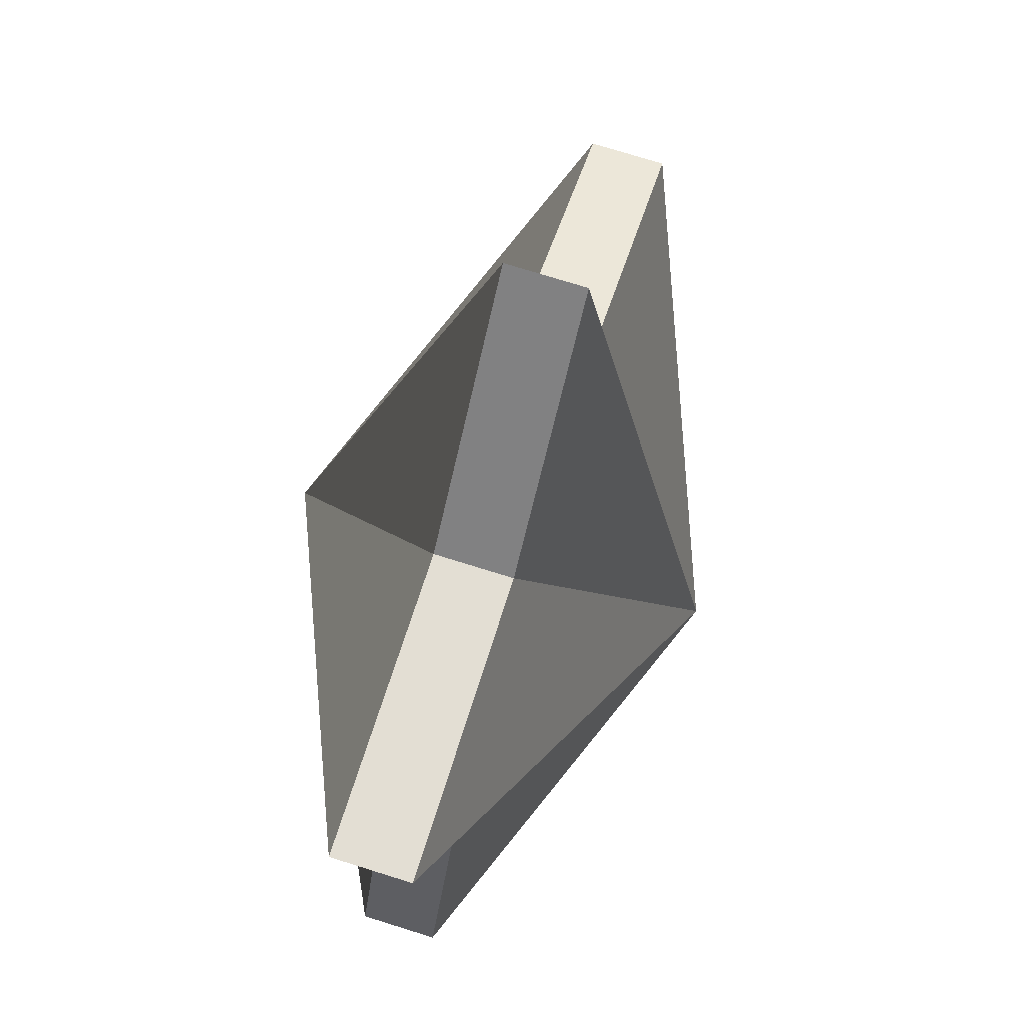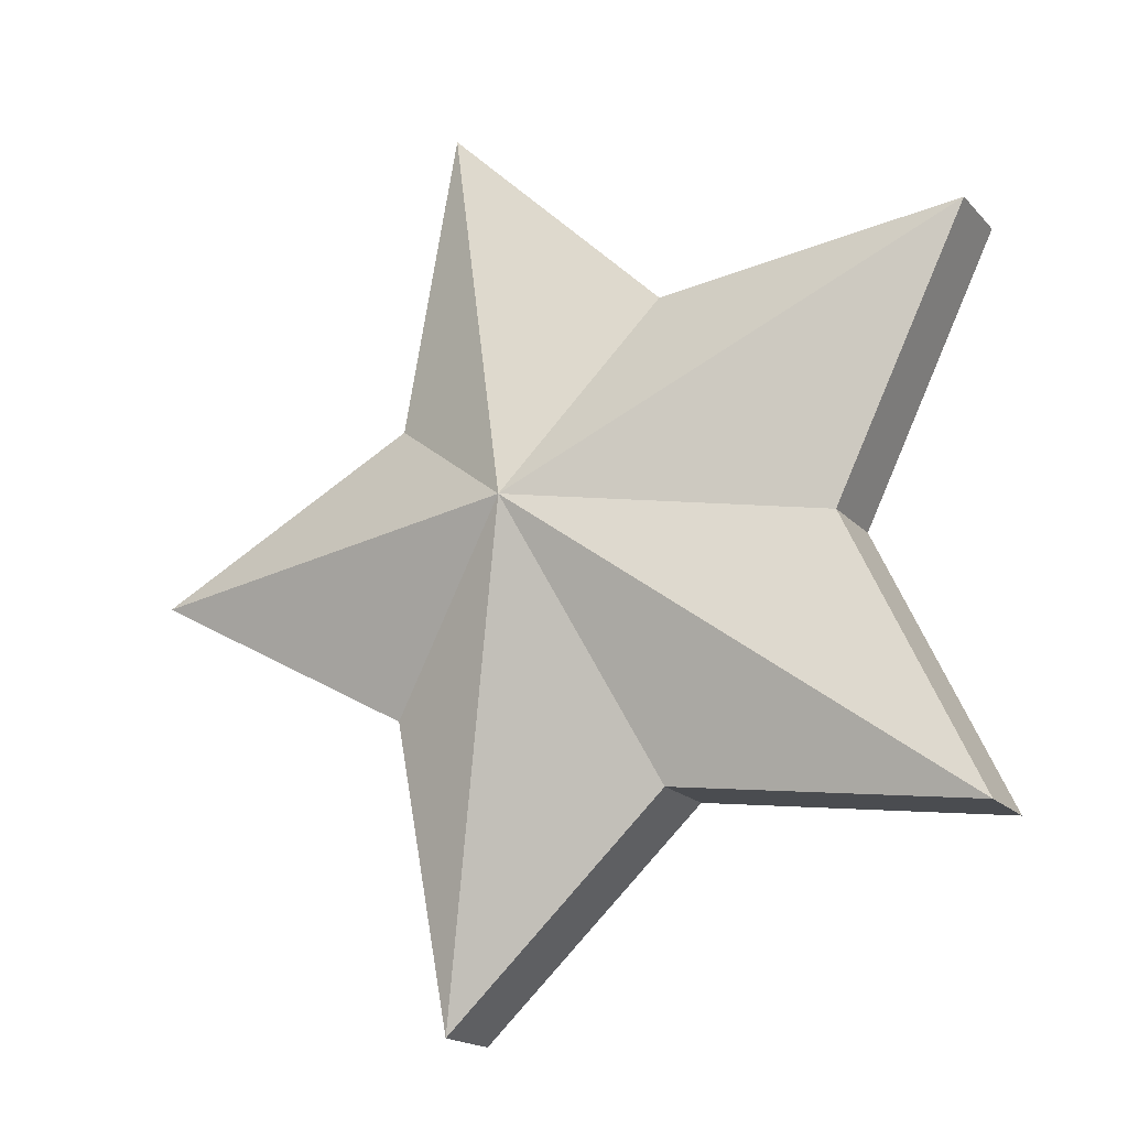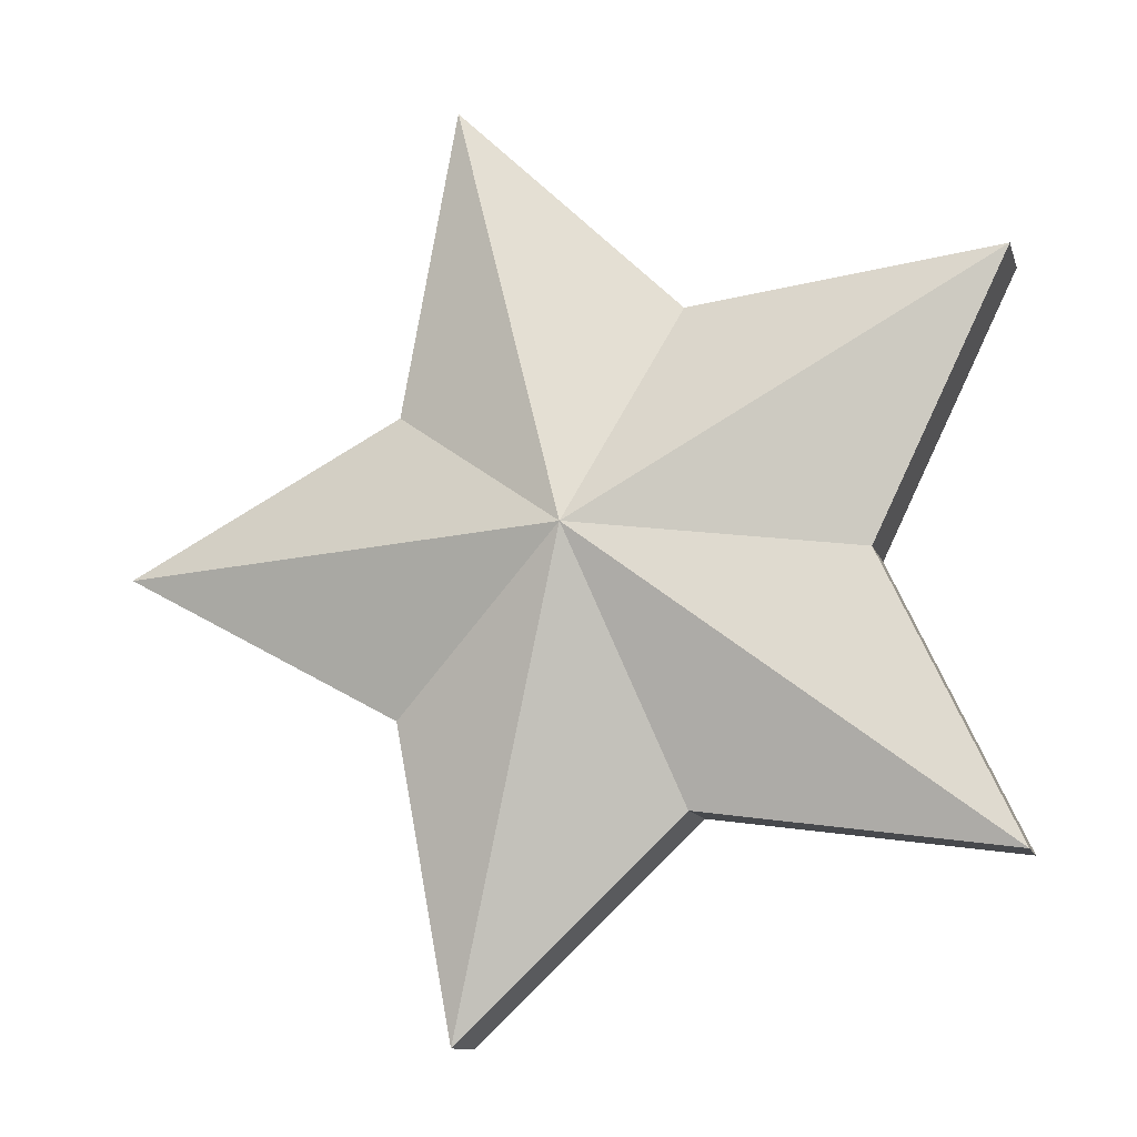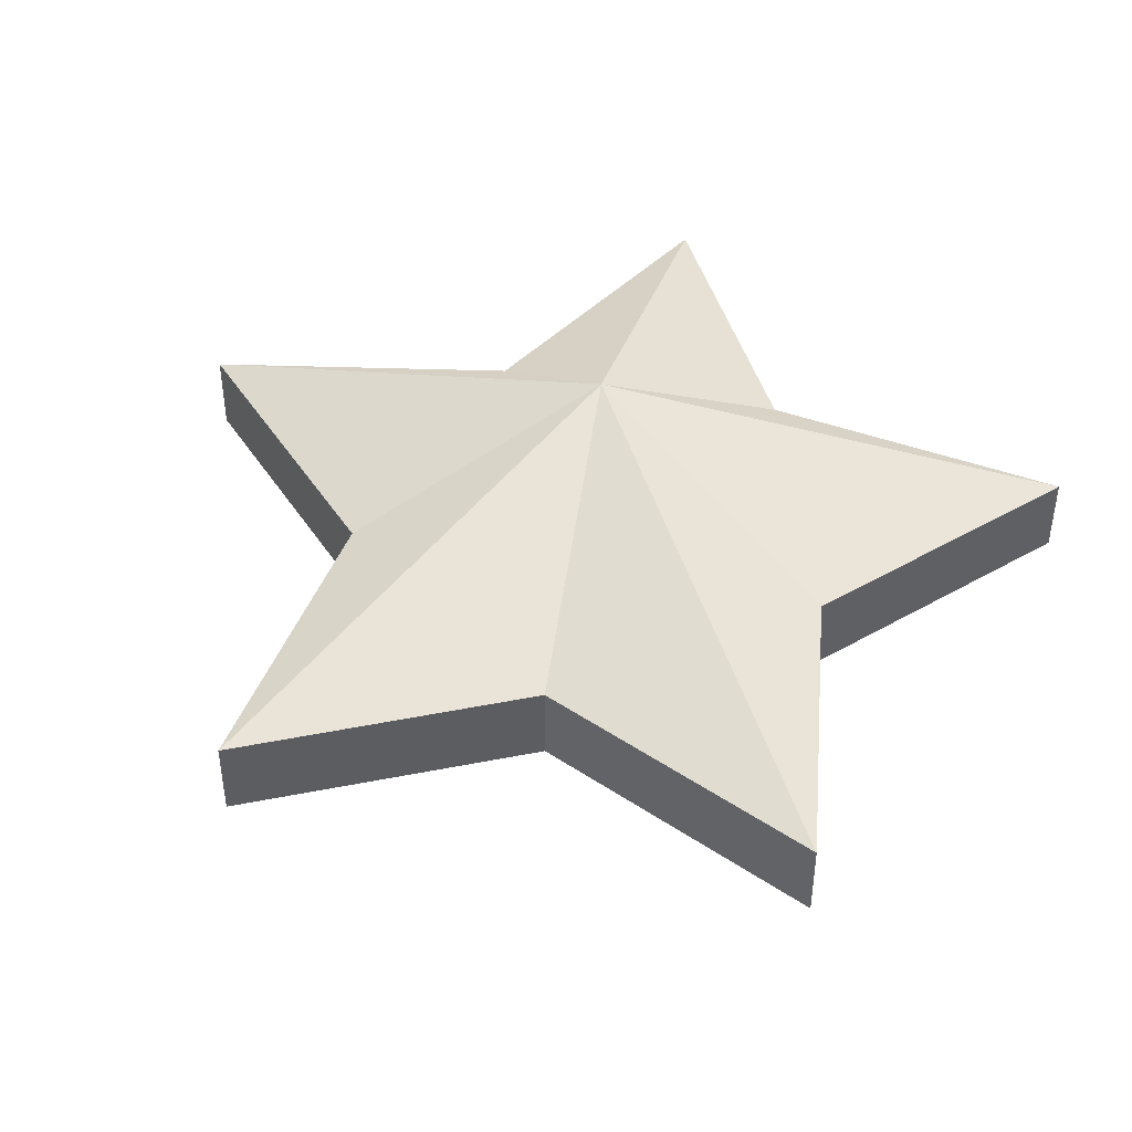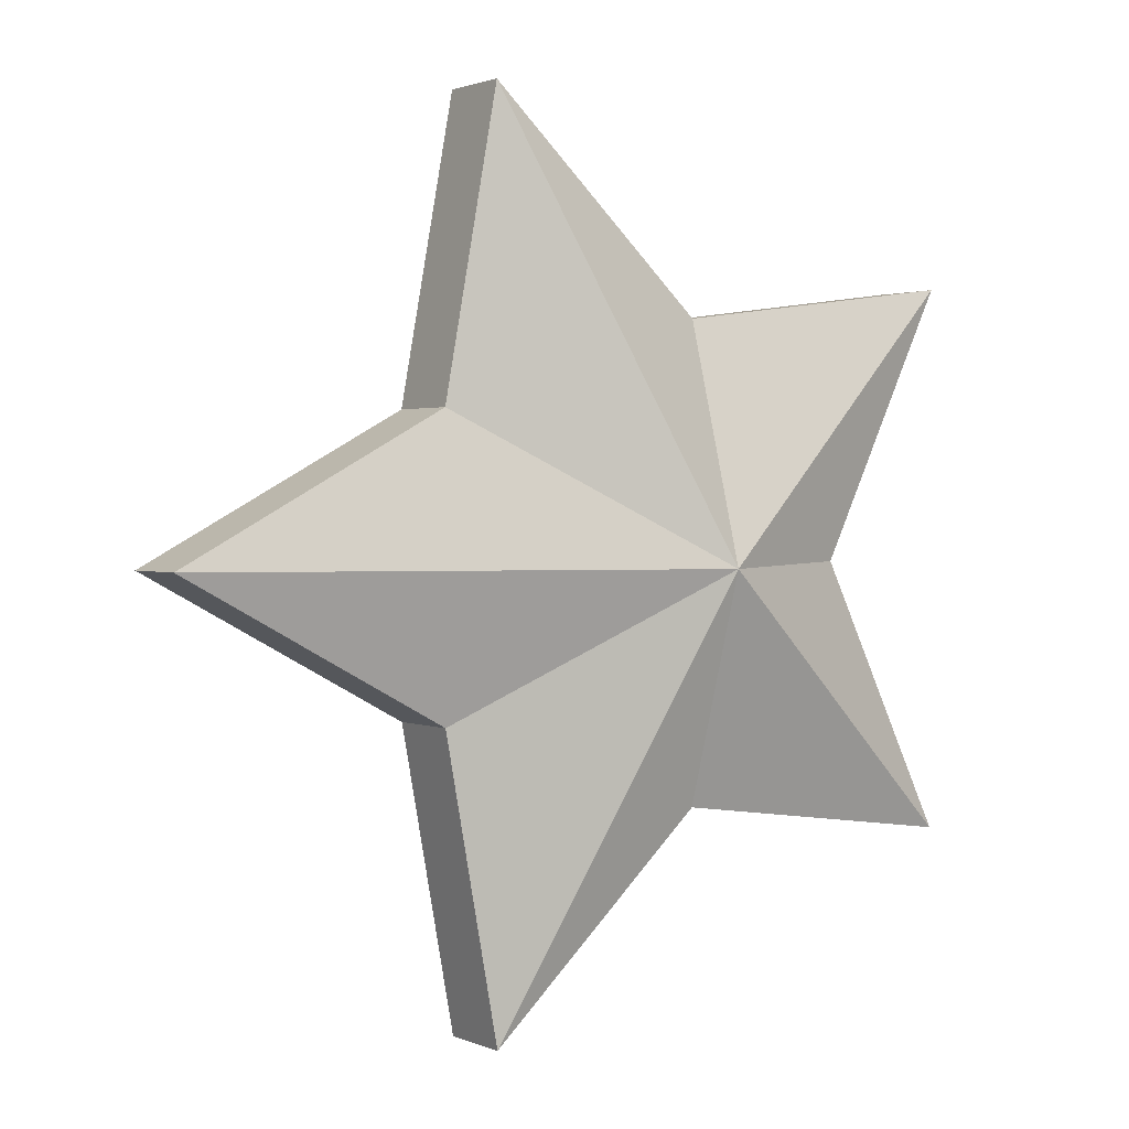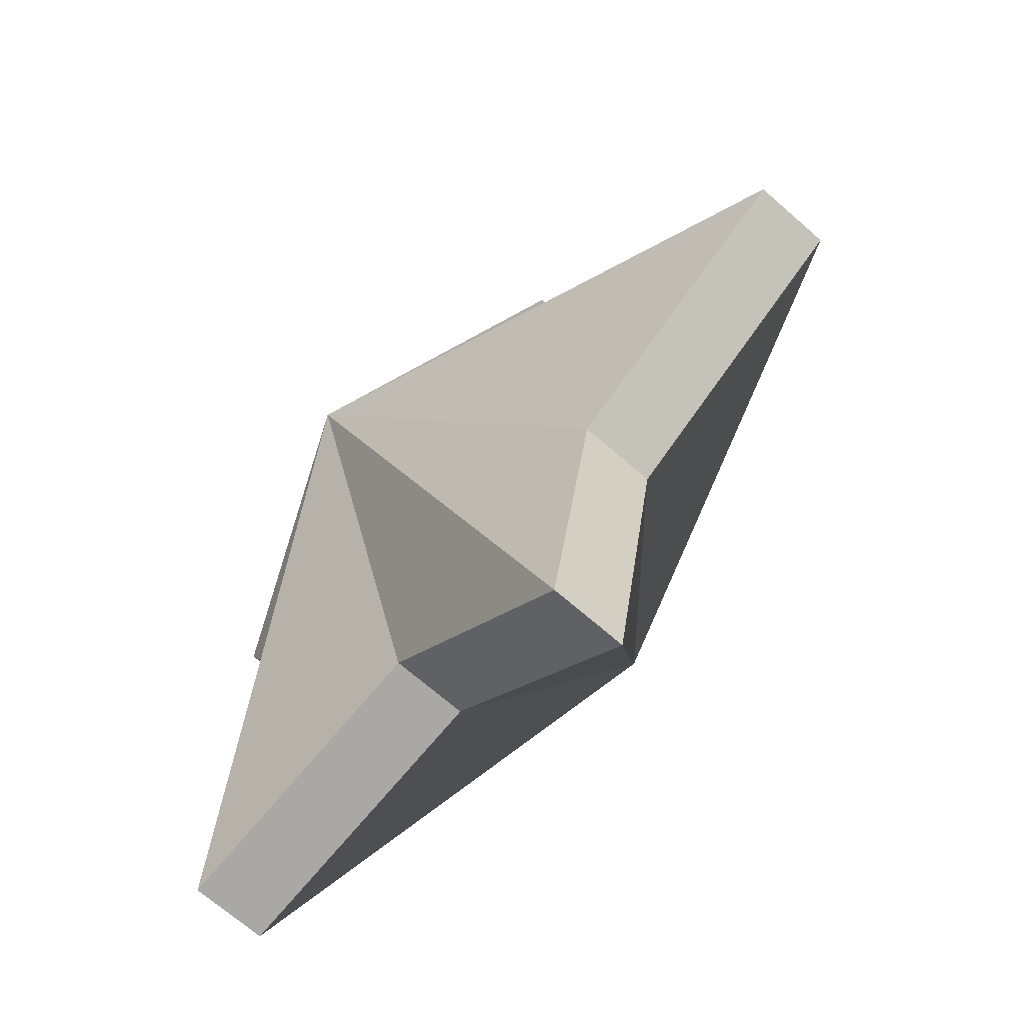
<metadata>
{"format":"obj","ext":"obj","renderer":"f3d","projection":"perspective","resolution":1024,"background":"white","views":[{"elev":75.0,"azim":107.3,"up":"+Y"},{"elev":-17.0,"azim":27.1,"up":"+Y"},{"elev":-10.9,"azim":13.9,"up":"+Y"},{"elev":44.5,"azim":-41.5,"up":"+Z"},{"elev":1.5,"azim":-33.5,"up":"+Y"},{"elev":-68.8,"azim":-131.3,"up":"+Y"}]}
</metadata>
<code>
v  6.373 0 0.8618
v  9.248 6.01 0.8618
v  2.644 5.132 0.8618
v  -2.183 9.724 0.8618
v  -3.389 3.172 0.8618
v  -9.248 0 0.8618
v  -3.389 -3.172 0.8618
v  -2.183 -9.724 0.8618
v  2.644 -5.132 0.8618
v  9.248 -6.01 0.8618
v  0.9764 -0 4.66
v  -9.248 -0 -0.8618
v  -3.389 -3.172 -0.8618
v  0.9764 -0 -4.66
v  -2.183 9.724 -0.8618
v  -3.389 3.172 -0.8618
v  2.644 -5.132 -0.8618
v  9.248 -6.01 -0.8618
v  2.644 5.132 -0.8618
v  -2.183 -9.724 -0.8618
v  9.248 6.01 -0.8618
v  6.373 0 -0.8618
g Star04
f 6 7 11
f 4 5 11
f 9 10 11
f 11 3 4
f 8 9 11
f 11 2 3
f 7 8 11
f 11 10 1
f 1 2 11
f 11 5 6
f 4 3 19
f 19 15 4
f 5 4 15
f 15 16 5
f 7 6 12
f 12 13 7
f 8 7 13
f 13 20 8
f 8 20 17
f 17 9 8
f 10 9 17
f 17 18 10
f 12 14 13
f 15 14 16
f 17 14 18
f 14 15 19
f 20 14 17
f 14 19 21
f 13 14 20
f 14 22 18
f 22 14 21
f 14 12 16
f 1 22 21
f 21 2 1
f 2 21 19
f 19 3 2
f 5 16 12
f 12 6 5
f 1 10 18
f 18 22 1

</code>
